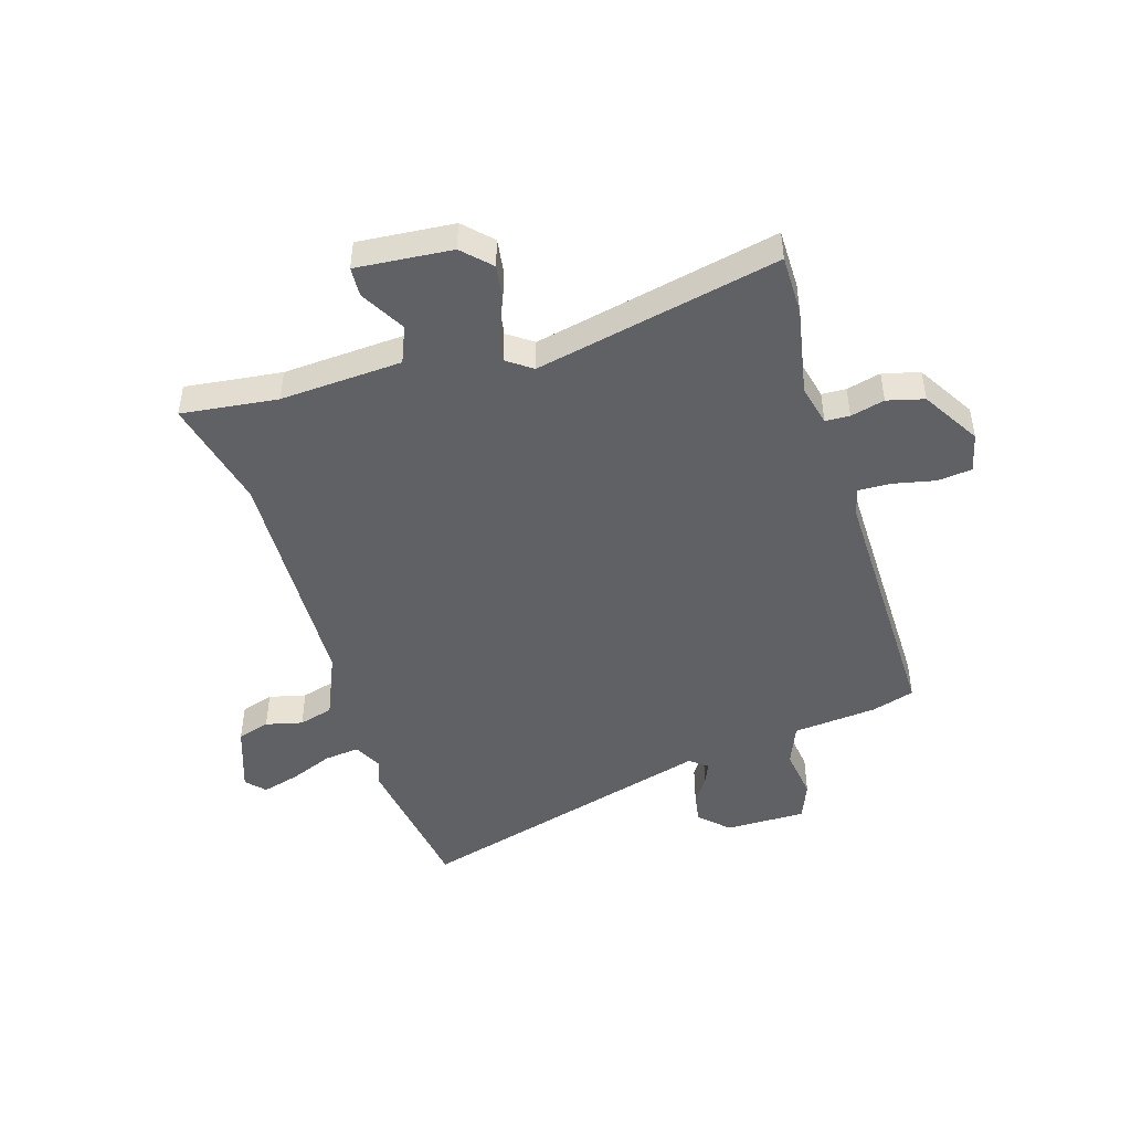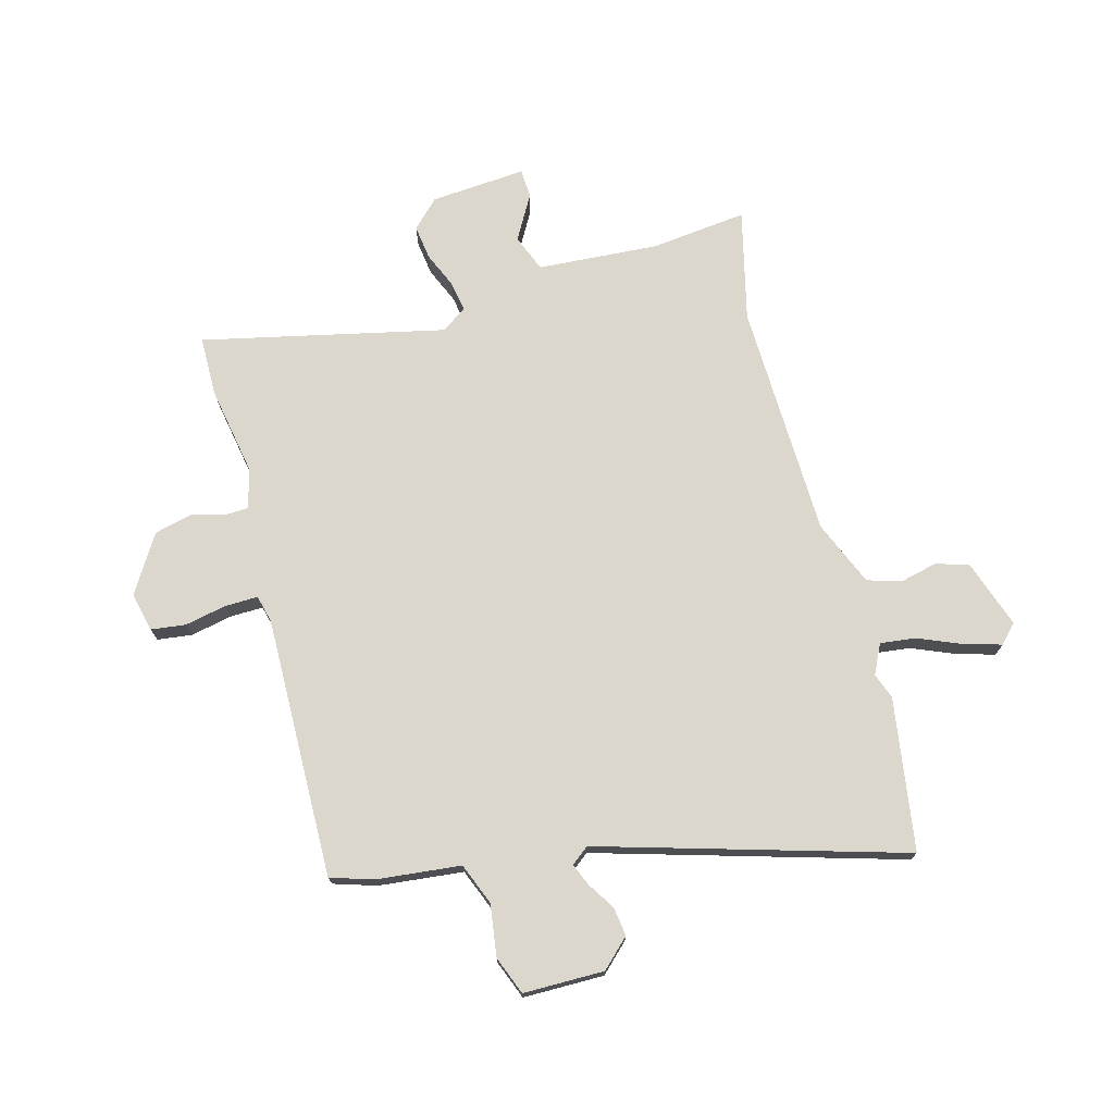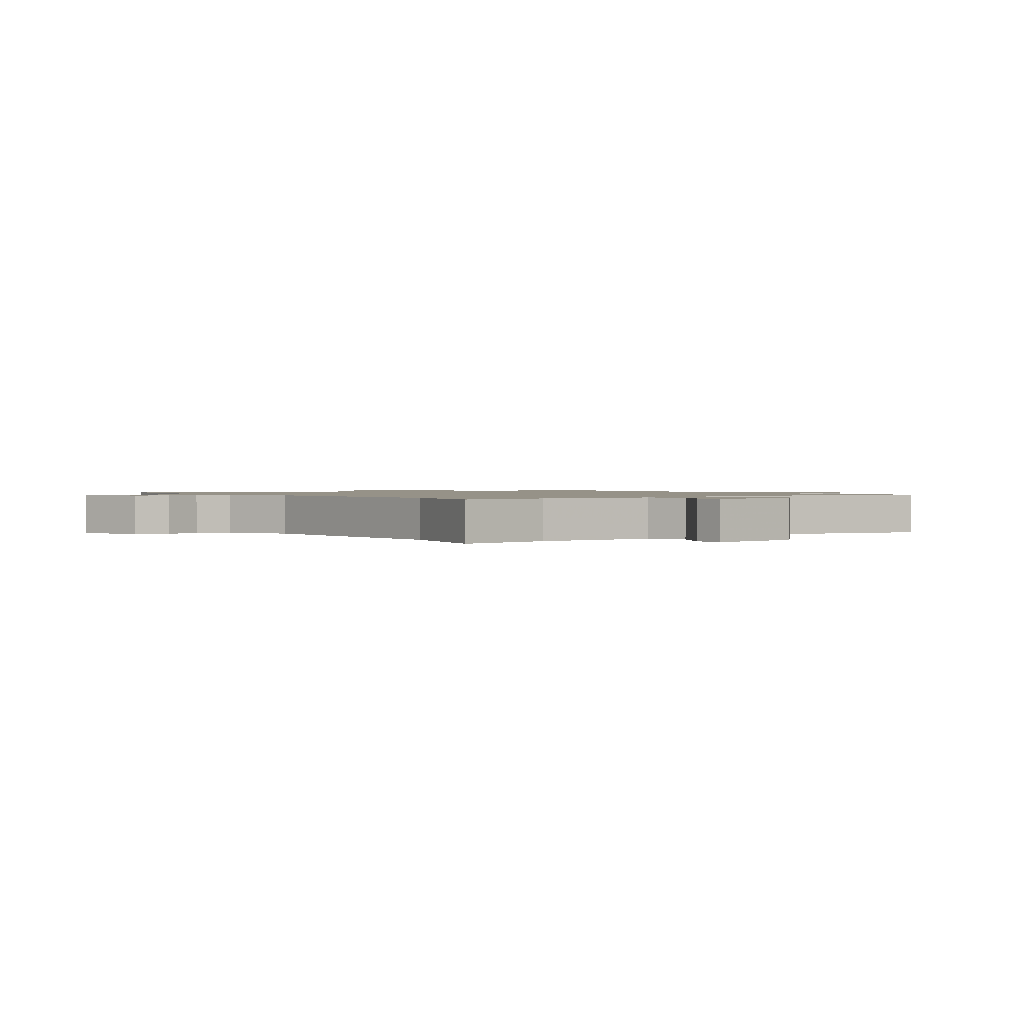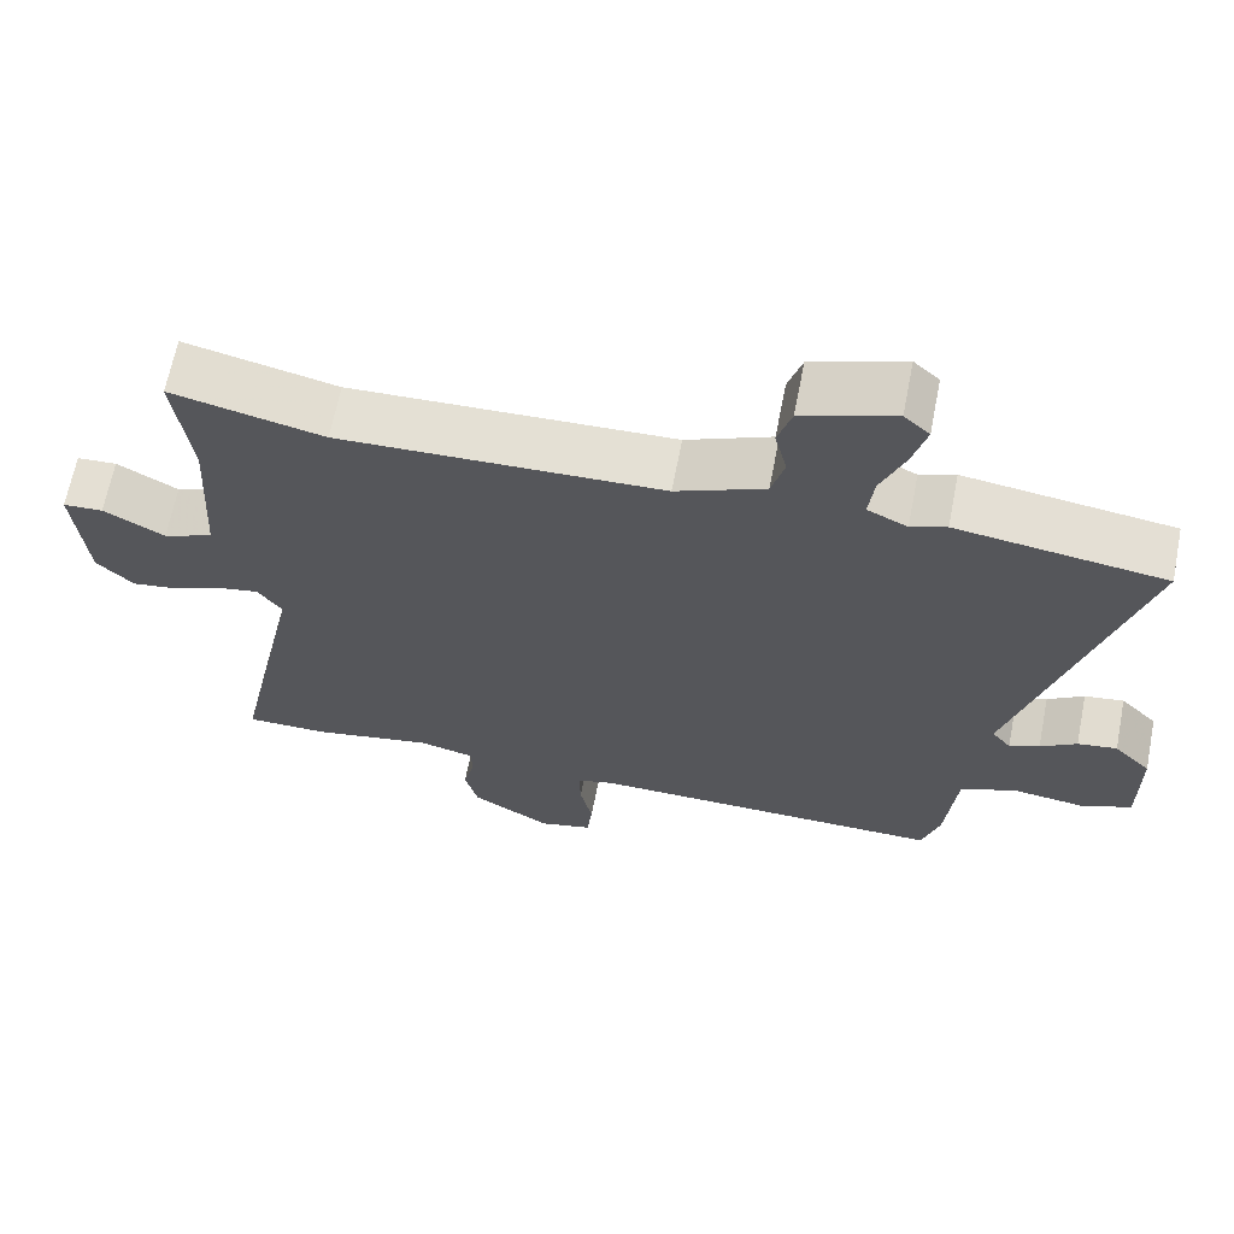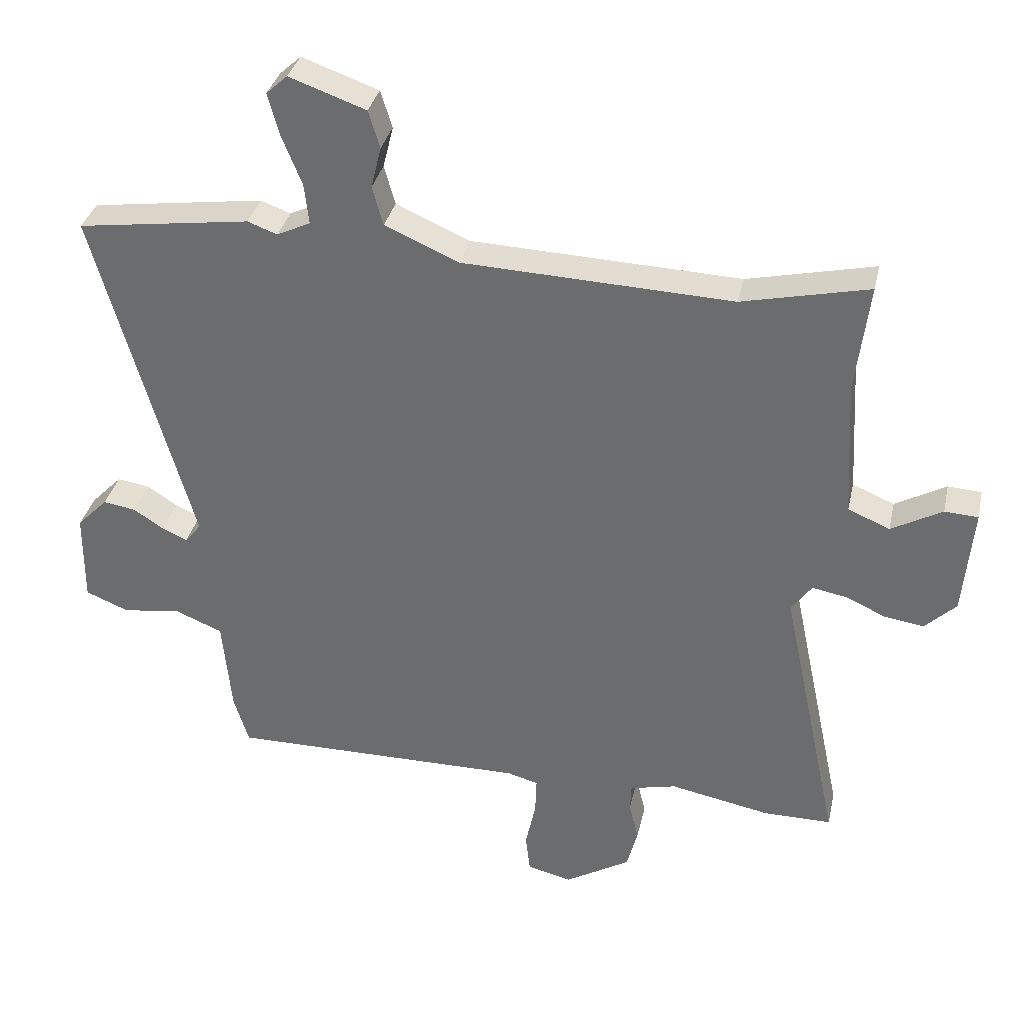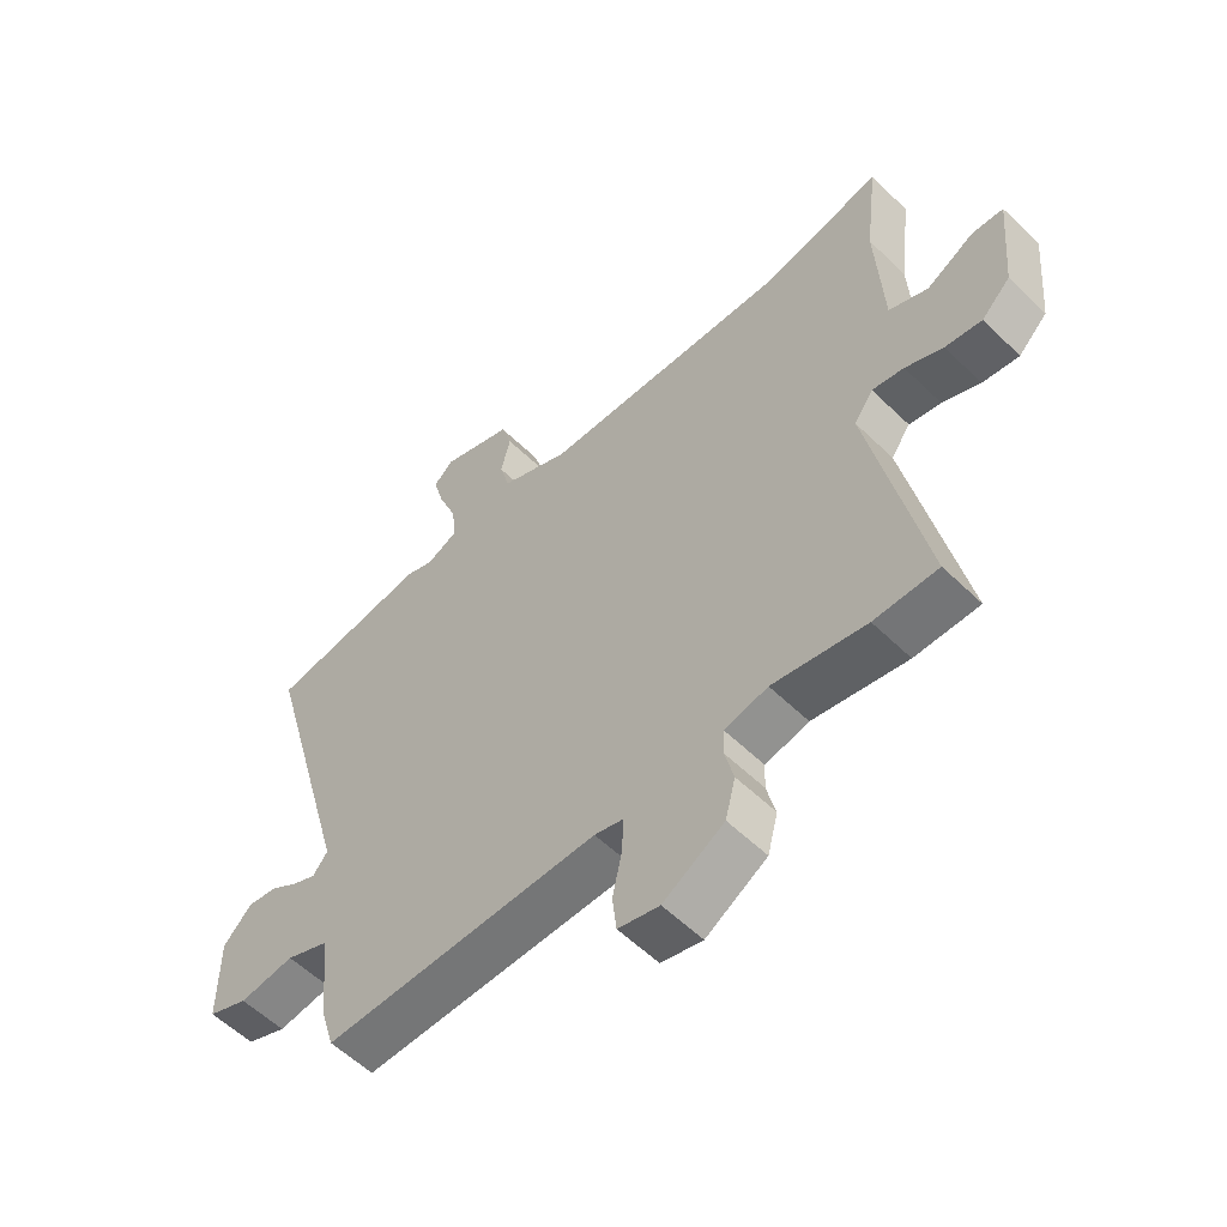
<metadata>
{"format":"obj","ext":"obj","renderer":"f3d","projection":"perspective","resolution":1024,"background":"white","views":[{"elev":-46.8,"azim":107.3,"up":"+Y"},{"elev":73.3,"azim":-104.5,"up":"+Y"},{"elev":1.2,"azim":53.6,"up":"+Y"},{"elev":65.4,"azim":-168.9,"up":"+Z"},{"elev":34.3,"azim":12.4,"up":"+Z"},{"elev":-56.4,"azim":44.6,"up":"+Z"}]}
</metadata>
<code>
v 0.364 0.07 0.469
v 0.561 0.07 0.514
v 0.54 0.07 0.344
v 0.552 0.07 0.129
v 0.617 0.07 0.102
v 0.696 0.07 0.146
v 0.748 0.07 0.143
v 0.733 0.07 -0.026
v 0.685 0.07 -0.073
v 0.624 0.07 -0.064
v 0.561 0.07 -0.036
v 0.508 0.07 -0.026
v 0.476 0.07 -0.07
v 0.567 0.07 -0.5
v 0.461 0.07 -0.5
v 0.305 0.07 -0.47
v 0.233 0.07 -0.487
v 0.231 0.07 -0.53
v 0.246 0.07 -0.59
v 0.229 0.07 -0.655
v 0.127 0.07 -0.716
v 0.058 0.07 -0.699
v 0.051 0.07 -0.638
v 0.067 0.07 -0.564
v 0.069 0.07 -0.506
v 0.021 0.07 -0.493
v -0.442 0.07 -0.496
v -0.465 0.07 -0.42
v -0.479 0.07 -0.271
v -0.552 0.07 -0.241
v -0.644 0.07 -0.253
v -0.711 0.07 -0.226
v -0.71 0.07 -0.083
v -0.662 0.07 -0.034
v -0.611 0.07 -0.042
v -0.564 0.07 -0.073
v -0.525 0.07 -0.09
v -0.5 0.07 -0.059
v -0.651 0.07 0.479
v -0.382 0.07 0.517
v -0.336 0.07 0.5
v -0.284 0.07 0.525
v -0.291 0.07 0.588
v -0.322 0.07 0.665
v -0.34 0.07 0.731
v -0.307 0.07 0.761
v -0.188 0.07 0.719
v -0.17 0.07 0.661
v -0.186 0.07 0.596
v -0.169 0.07 0.535
v -0.054 0.07 0.485
v 0.364 0 0.469
v 0.561 0 0.514
v 0.54 0 0.344
v 0.552 0 0.129
v 0.617 0 0.102
v 0.696 0 0.146
v 0.748 0 0.143
v 0.733 0 -0.026
v 0.685 0 -0.073
v 0.624 0 -0.064
v 0.561 0 -0.036
v 0.508 0 -0.026
v 0.476 0 -0.07
v 0.567 0 -0.5
v 0.461 0 -0.5
v 0.305 0 -0.47
v 0.233 0 -0.487
v 0.231 0 -0.53
v 0.246 0 -0.59
v 0.229 0 -0.655
v 0.127 0 -0.716
v 0.058 0 -0.699
v 0.051 0 -0.638
v 0.067 0 -0.564
v 0.069 0 -0.506
v 0.021 0 -0.493
v -0.442 0 -0.496
v -0.465 0 -0.42
v -0.479 0 -0.271
v -0.552 0 -0.241
v -0.644 0 -0.253
v -0.711 0 -0.226
v -0.71 0 -0.083
v -0.662 0 -0.034
v -0.611 0 -0.042
v -0.564 0 -0.073
v -0.525 0 -0.09
v -0.5 0 -0.059
v -0.651 0 0.479
v -0.382 0 0.517
v -0.336 0 0.5
v -0.284 0 0.525
v -0.291 0 0.588
v -0.322 0 0.665
v -0.34 0 0.731
v -0.307 0 0.761
v -0.188 0 0.719
v -0.17 0 0.661
v -0.186 0 0.596
v -0.169 0 0.535
v -0.054 0 0.485
f 47 48 49
f 46 47 49
f 45 46 49
f 44 45 49
f 43 44 49
f 42 43 49 50
f 41 42 50 51
f 38 39 40 41
f 34 35 36
f 33 34 36
f 32 33 36
f 31 32 36
f 30 31 36
f 29 30 36 37
f 26 27 28 29
f 29 37 38
f 26 29 38
f 25 26 38
f 22 23 24
f 21 22 24
f 20 21 24
f 19 20 24
f 18 19 24
f 17 18 24 25
f 38 41 51
f 25 38 51
f 17 25 51
f 16 17 51
f 9 10 11
f 8 9 11
f 7 8 11
f 6 7 11
f 5 6 11
f 4 5 11 12
f 3 4 12 13
f 1 2 3 13
f 15 16 51
f 14 15 51
f 13 14 51
f 1 13 51
f 100 99 98
f 100 98 97
f 100 97 96
f 100 96 95
f 100 95 94
f 101 100 94 93
f 102 101 93 92
f 92 91 90 89
f 87 86 85
f 87 85 84
f 87 84 83
f 87 83 82
f 87 82 81
f 88 87 81 80
f 80 79 78 77
f 89 88 80
f 89 80 77
f 89 77 76
f 75 74 73
f 75 73 72
f 75 72 71
f 75 71 70
f 75 70 69
f 76 75 69 68
f 102 92 89
f 102 89 76
f 102 76 68
f 102 68 67
f 62 61 60
f 62 60 59
f 62 59 58
f 62 58 57
f 62 57 56
f 63 62 56 55
f 64 63 55 54
f 64 54 53 52
f 102 67 66
f 102 66 65
f 102 65 64
f 102 64 52
f 1 52 53 2
f 2 53 54 3
f 3 54 55 4
f 4 55 56 5
f 5 56 57 6
f 6 57 58 7
f 7 58 59 8
f 8 59 60 9
f 9 60 61 10
f 10 61 62 11
f 11 62 63 12
f 12 63 64 13
f 13 64 65 14
f 14 65 66 15
f 15 66 67 16
f 16 67 68 17
f 17 68 69 18
f 18 69 70 19
f 19 70 71 20
f 20 71 72 21
f 21 72 73 22
f 22 73 74 23
f 23 74 75 24
f 24 75 76 25
f 25 76 77 26
f 26 77 78 27
f 27 78 79 28
f 28 79 80 29
f 29 80 81 30
f 30 81 82 31
f 31 82 83 32
f 32 83 84 33
f 33 84 85 34
f 34 85 86 35
f 35 86 87 36
f 36 87 88 37
f 37 88 89 38
f 38 89 90 39
f 39 90 91 40
f 40 91 92 41
f 41 92 93 42
f 42 93 94 43
f 43 94 95 44
f 44 95 96 45
f 45 96 97 46
f 46 97 98 47
f 47 98 99 48
f 48 99 100 49
f 49 100 101 50
f 50 101 102 51
f 51 102 52 1

</code>
